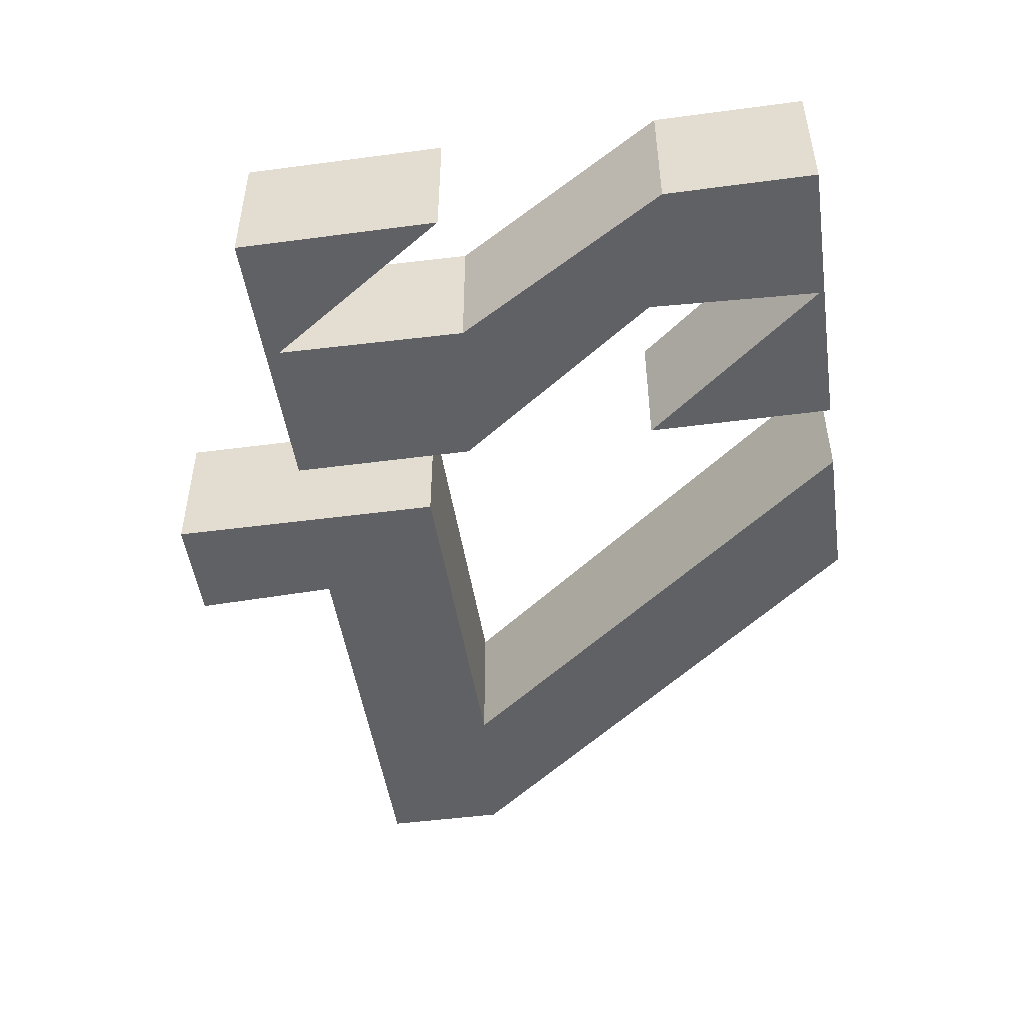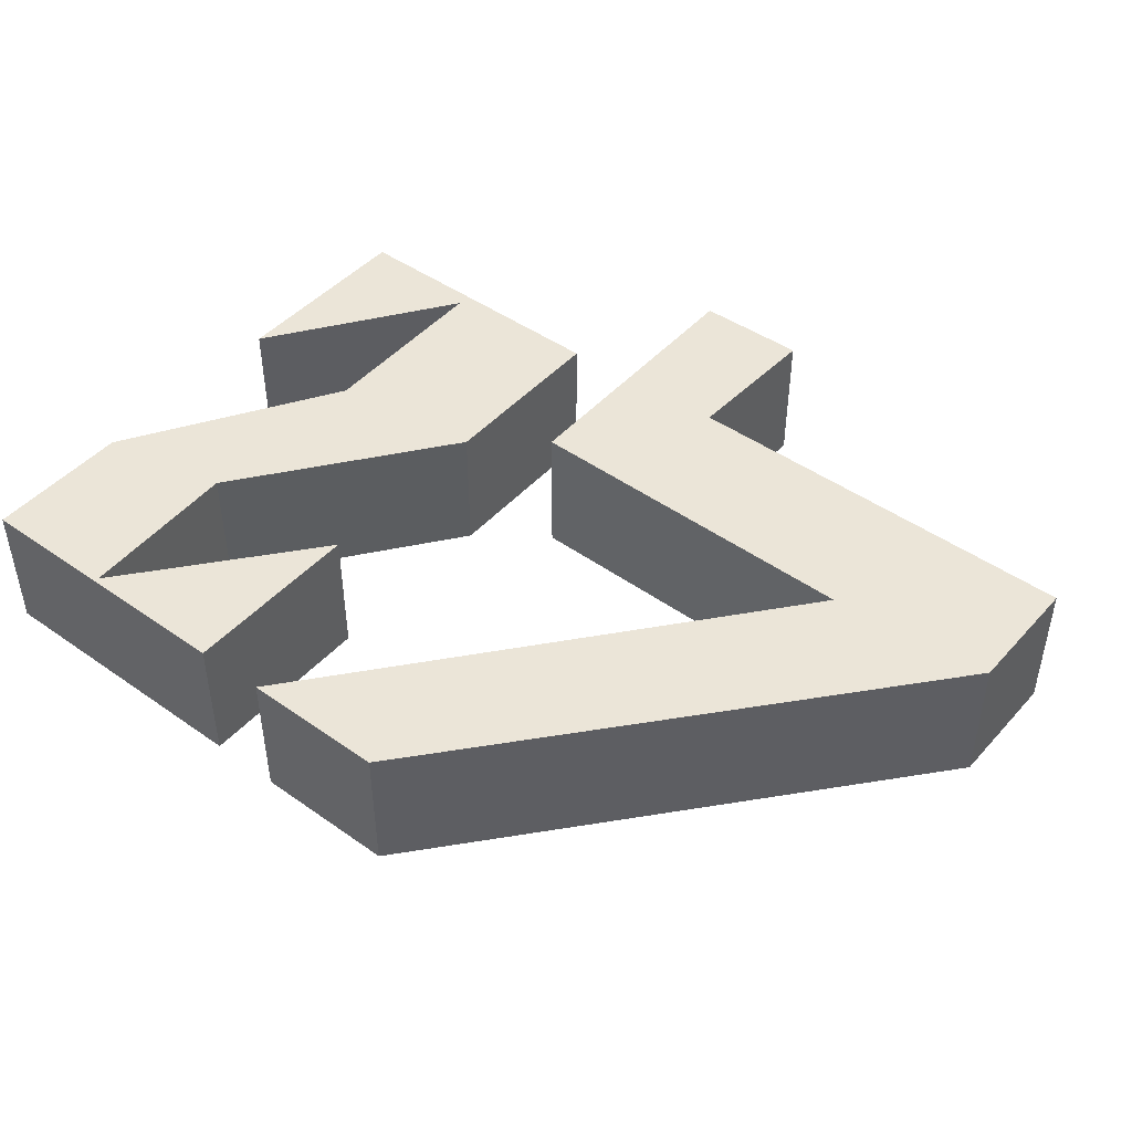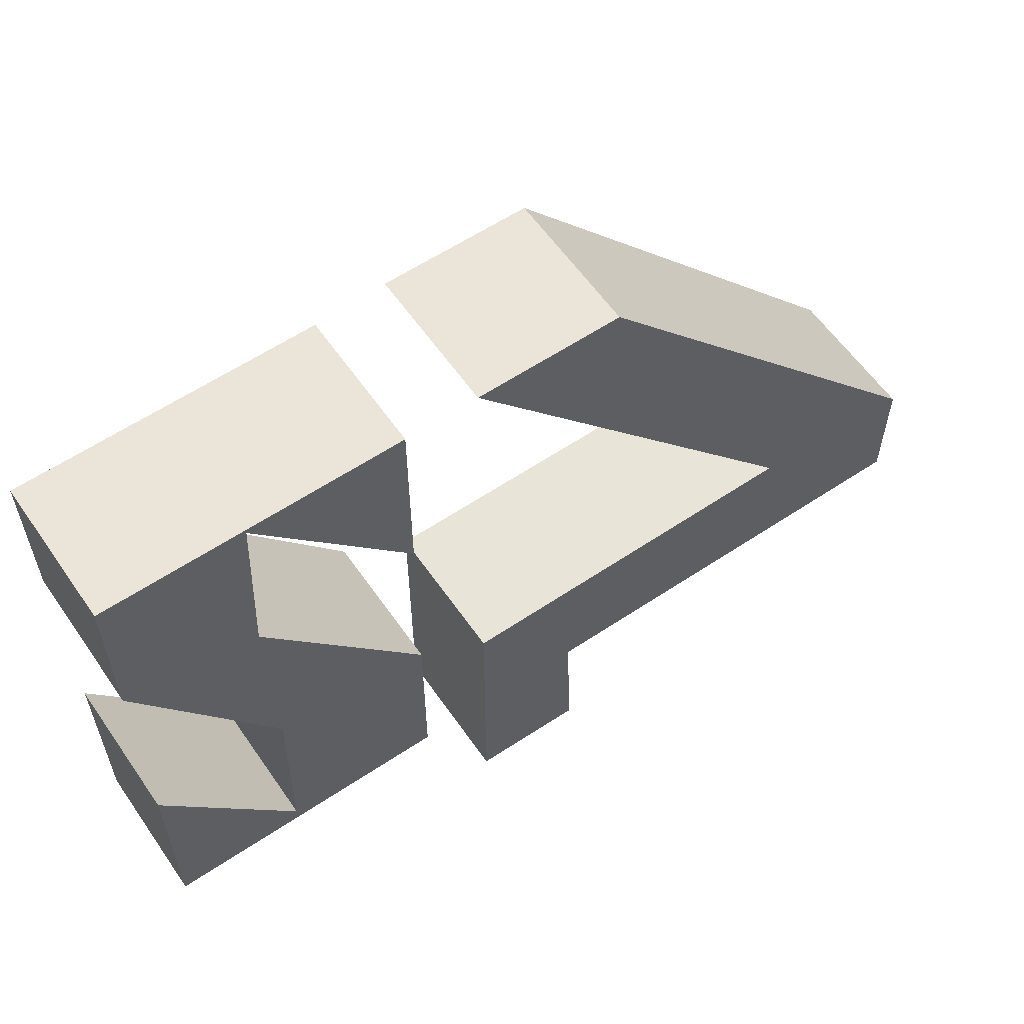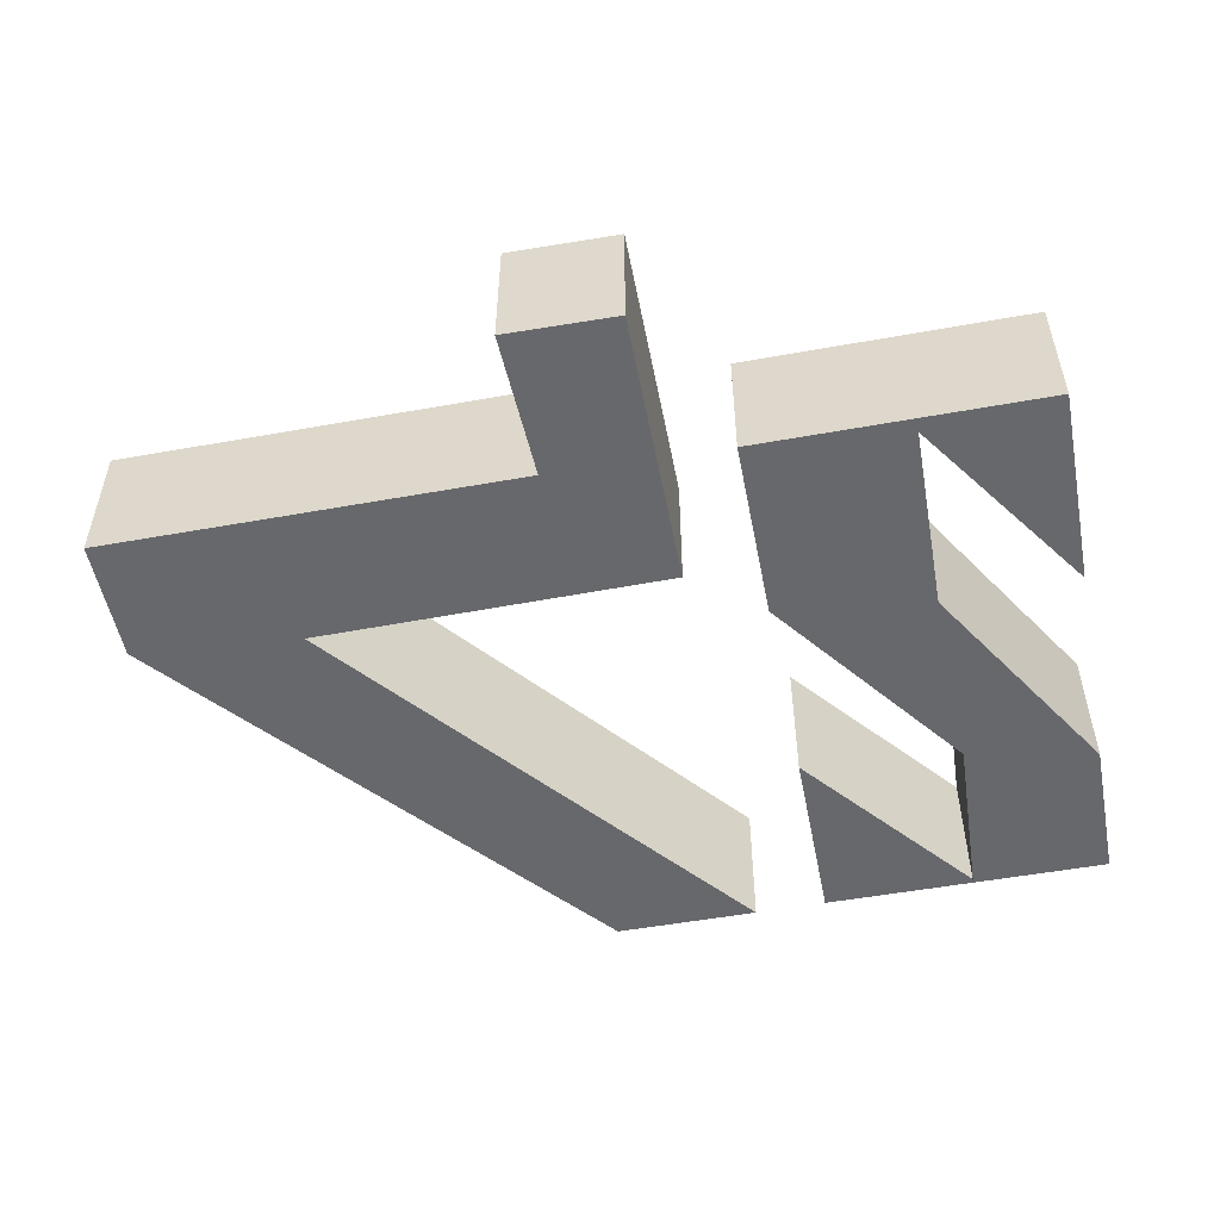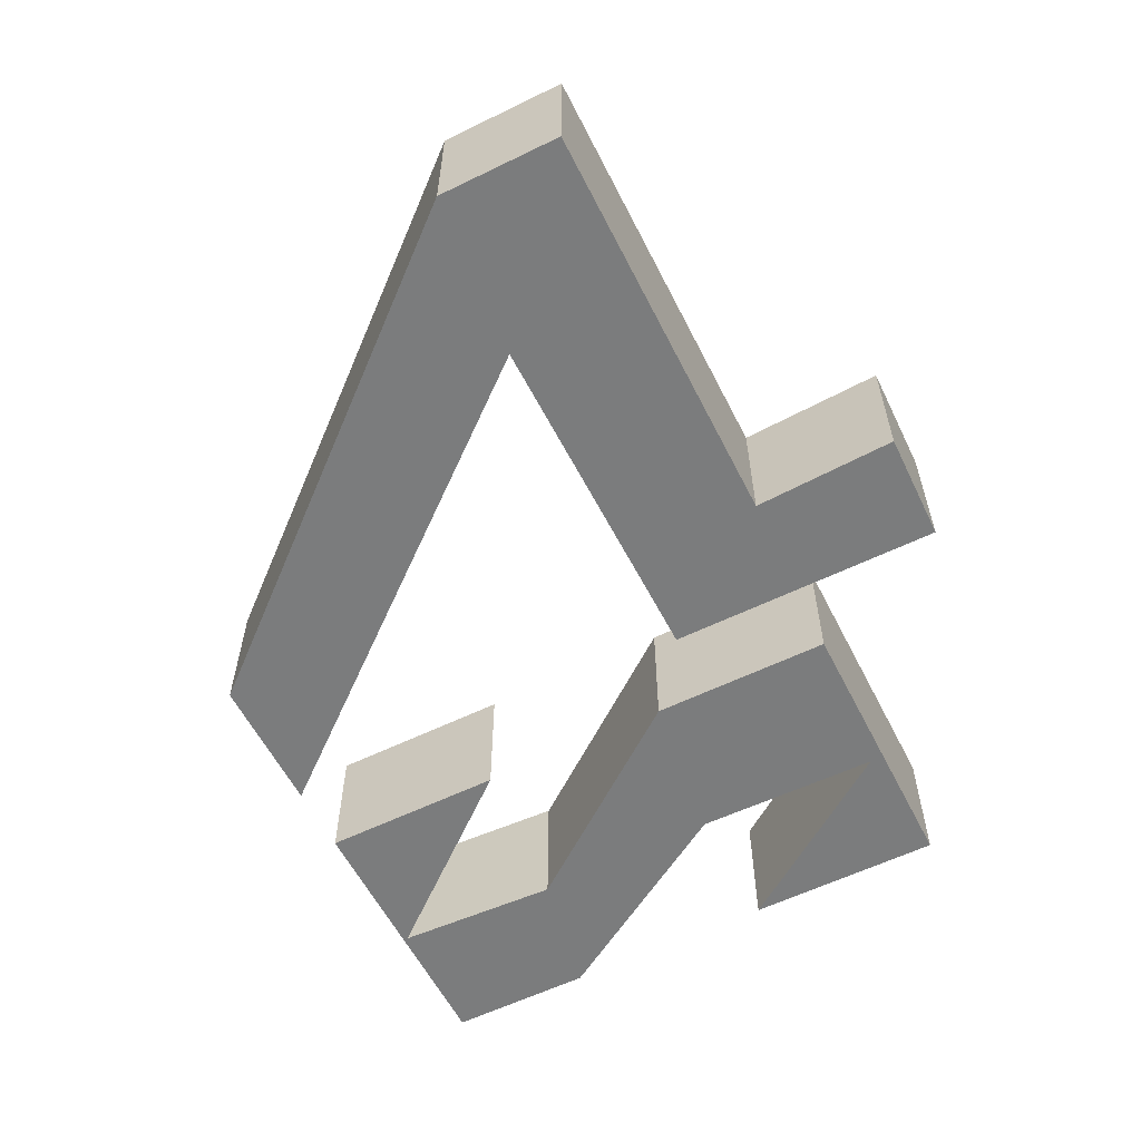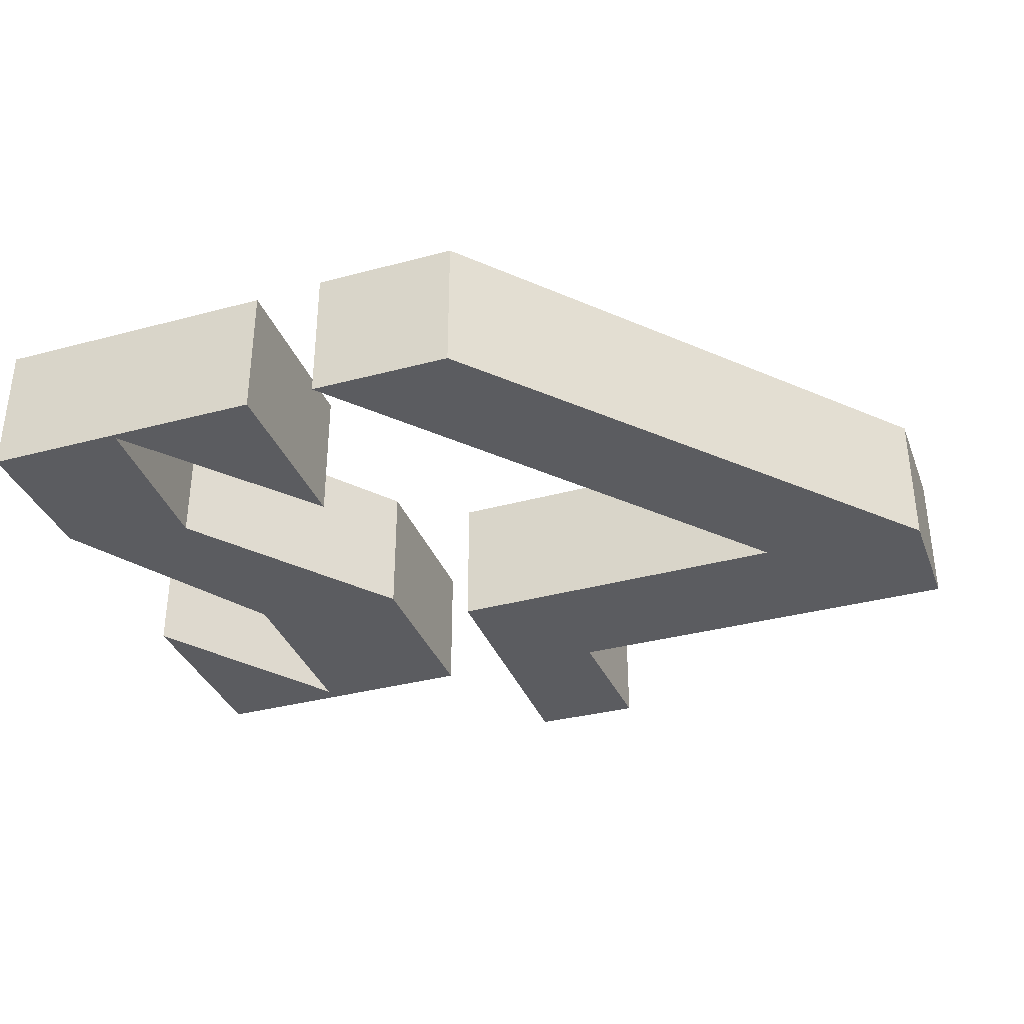
<metadata>
{"format":"obj","ext":"obj","renderer":"f3d","projection":"perspective","resolution":1024,"background":"white","views":[{"elev":-48.5,"azim":98.4,"up":"+Z"},{"elev":45.7,"azim":-141.0,"up":"+Z"},{"elev":59.2,"azim":145.5,"up":"+Y"},{"elev":-52.3,"azim":11.0,"up":"+Z"},{"elev":-58.6,"azim":-63.3,"up":"+Z"},{"elev":-35.2,"azim":-160.4,"up":"+Z"}]}
</metadata>
<code>
o Cube.001
v -0.1338 0.01337 0.2324
v -1.843 0.4845 0.2324
v -1.843 0.4845 -0.2275
v -0.1338 0.01337 -0.2275
v -0.1338 2.35 0.2324
v -0.6028 2.35 0.2324
v -0.6028 2.35 -0.2275
v -0.1338 2.35 -0.2275
v -1.843 0.8897 0.2324
v -1.843 0.8897 -0.2275
v -0.1338 0.9248 0.2324
v -1.298 0.9355 0.2324
v -0.1338 0.9248 -0.2275
v -1.298 0.9355 -0.2275
v -0.4972 0.007431 0.2324
v -0.4777 0.4845 0.2324
v -0.4777 0.4845 -0.2275
v -0.4972 0.007431 -0.2275
v 0.09852 0.4988 -0.2274
v 1.038 0.4988 -0.2274
v 1.038 0.4988 0.2237
v 0.09852 0.4988 0.2237
v 0.09852 2.349 -0.2274
v 1.038 2.349 -0.2274
v 1.038 2.349 0.2237
v 0.09852 2.349 0.2237
v 0.09852 1.1 -0.2274
v 0.6155 1.781 -0.2274
v 0.5915 2.334 -0.2274
v 0.09852 1.737 -0.2274
v 0.09852 1.737 0.2237
v 0.5915 2.334 0.2237
v 0.6155 1.781 0.2237
v 0.09852 1.1 0.2237
v 1.038 1.864 -0.2274
v 0.6014 1.163 -0.2274
v 0.6103 0.5454 -0.2274
v 1.038 1.154 -0.2274
v 1.038 1.864 0.2237
v 0.6014 1.163 0.2237
v 0.6103 0.5454 0.2237
v 1.038 1.154 0.2237
f 2 17 16
f 5 7 6
f 29 30 23
f 6 10 9
f 14 13 17
f 1 13 11
f 9 3 2
f 5 14 8
f 11 14 12
f 1 18 4
f 16 18 15
f 42 20 38
f 39 32 33
f 27 22 34
f 20 22 19
f 25 23 26
f 23 31 26
f 31 29 32
f 29 33 32
f 28 34 33
f 25 35 24
f 39 36 35
f 40 37 36
f 41 38 37
f 26 31 32
f 37 38 20
f 21 42 41
f 12 5 6
f 25 26 32
f 22 21 41
f 8 14 7
f 28 36 27
f 14 3 10
f 33 40 39
f 40 33 34
f 16 1 11
f 14 10 7
f 2 12 9
f 11 12 16
f 34 41 40
f 12 6 9
f 17 4 18
f 36 28 35
f 37 20 19
f 29 23 24
f 27 37 19
f 35 29 24
f 2 3 17
f 5 8 7
f 6 7 10
f 1 4 13
f 9 10 3
f 5 12 14
f 11 13 14
f 1 15 18
f 16 17 18
f 42 21 20
f 39 25 32
f 27 19 22
f 20 21 22
f 25 24 23
f 23 30 31
f 31 30 29
f 29 28 33
f 28 27 34
f 25 39 35
f 39 40 36
f 40 41 37
f 41 42 38
f 14 17 3
f 16 15 1
f 2 16 12
f 34 22 41
f 17 13 4
f 27 36 37
f 35 28 29

</code>
